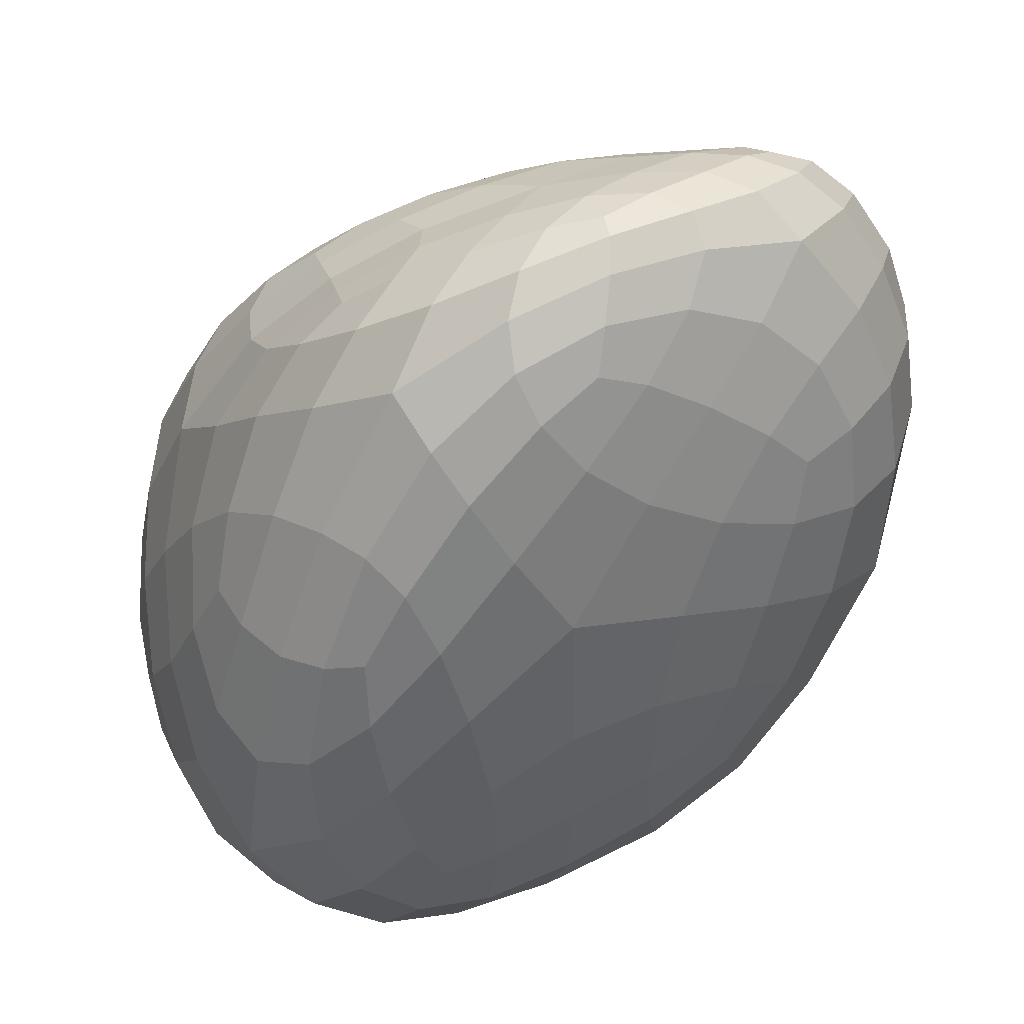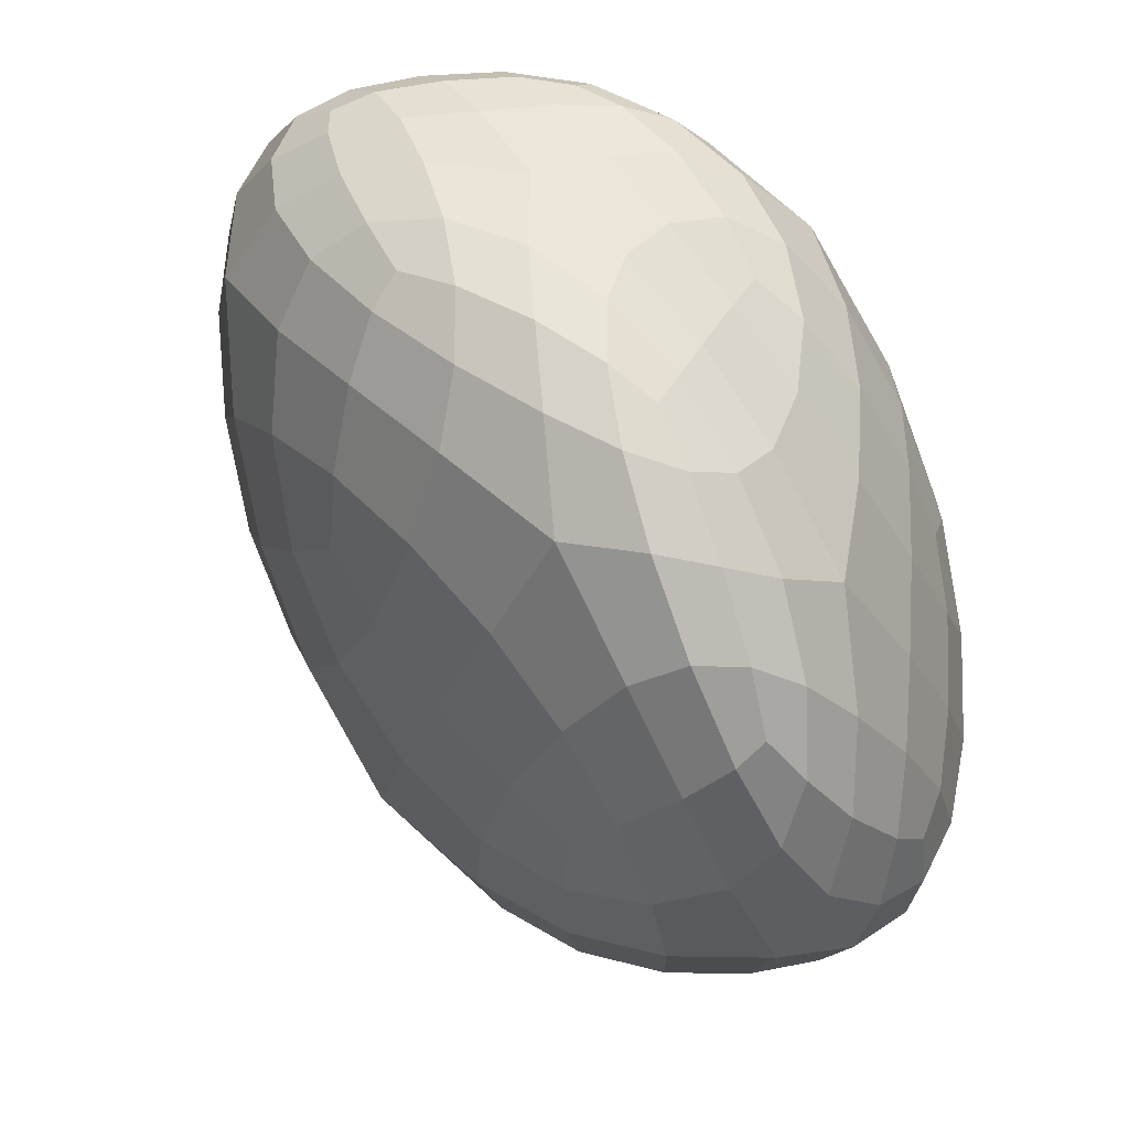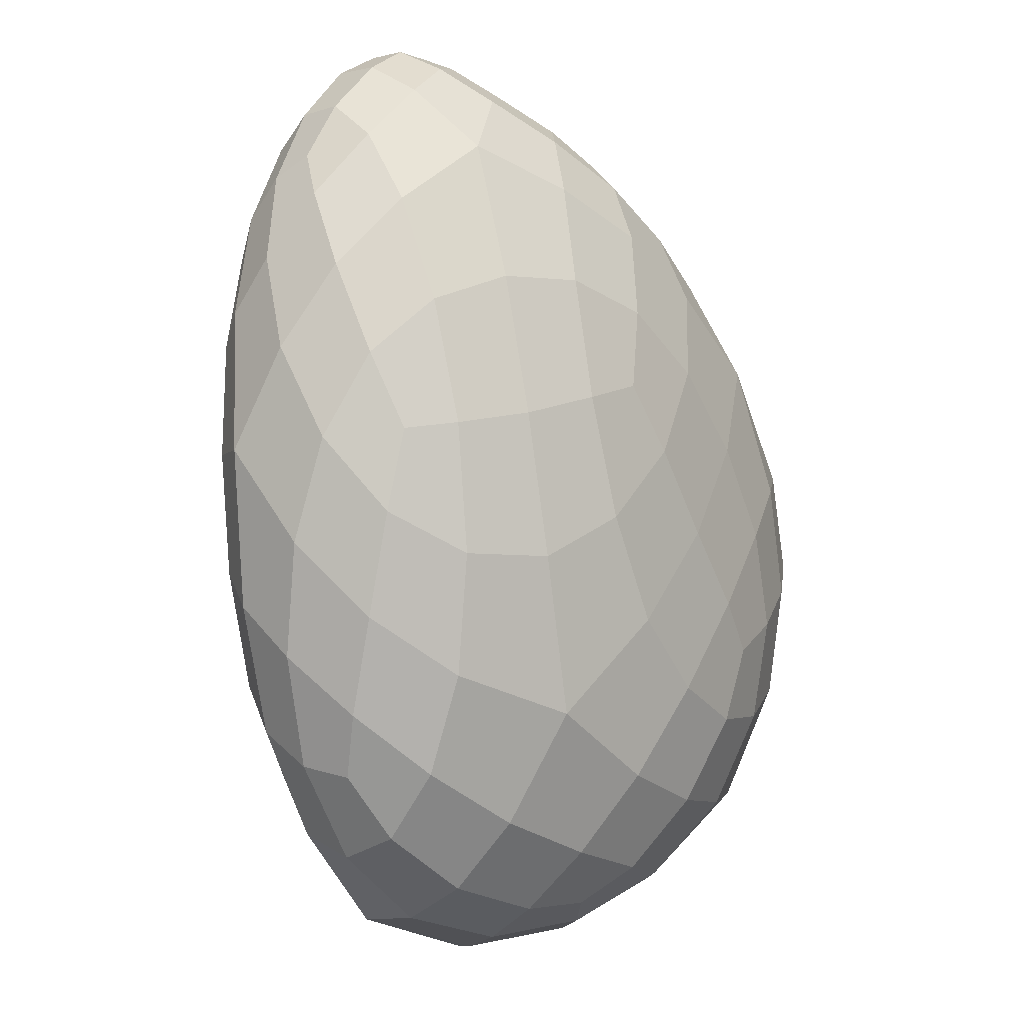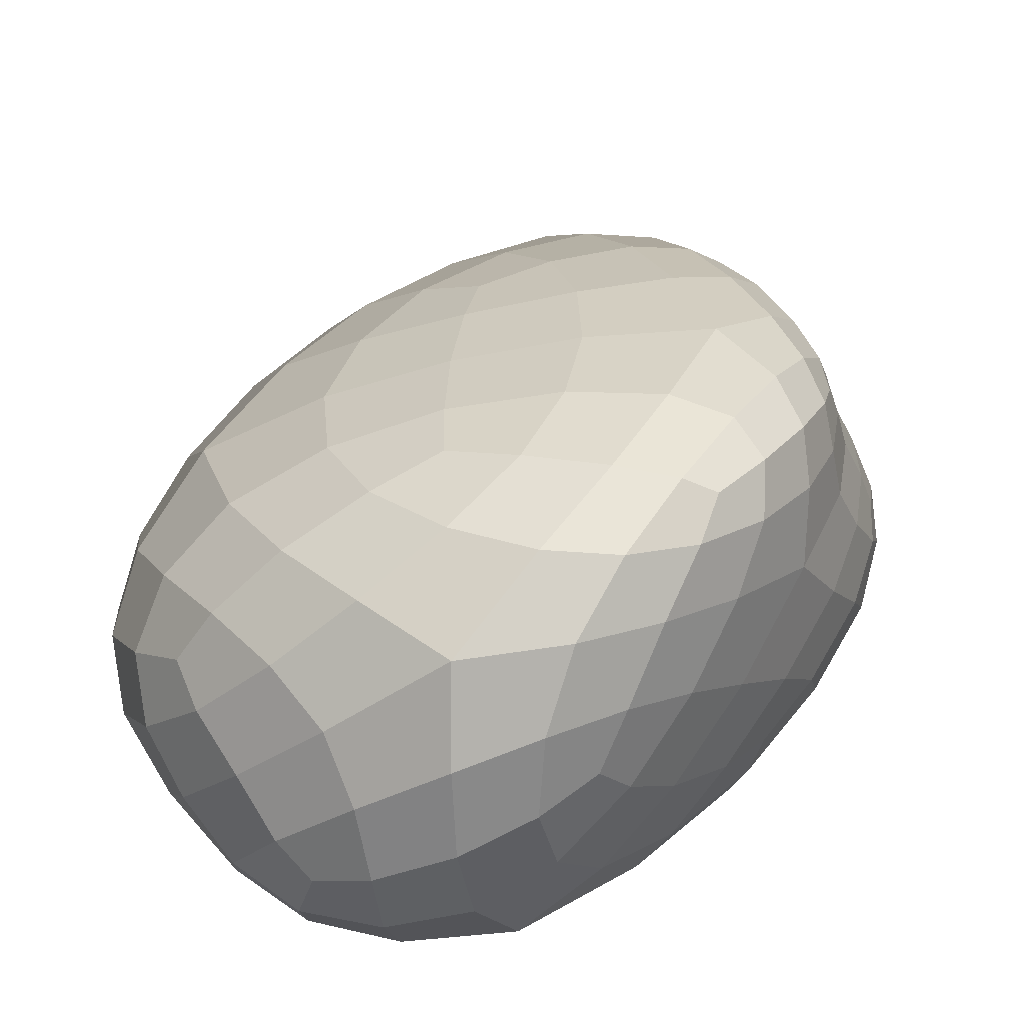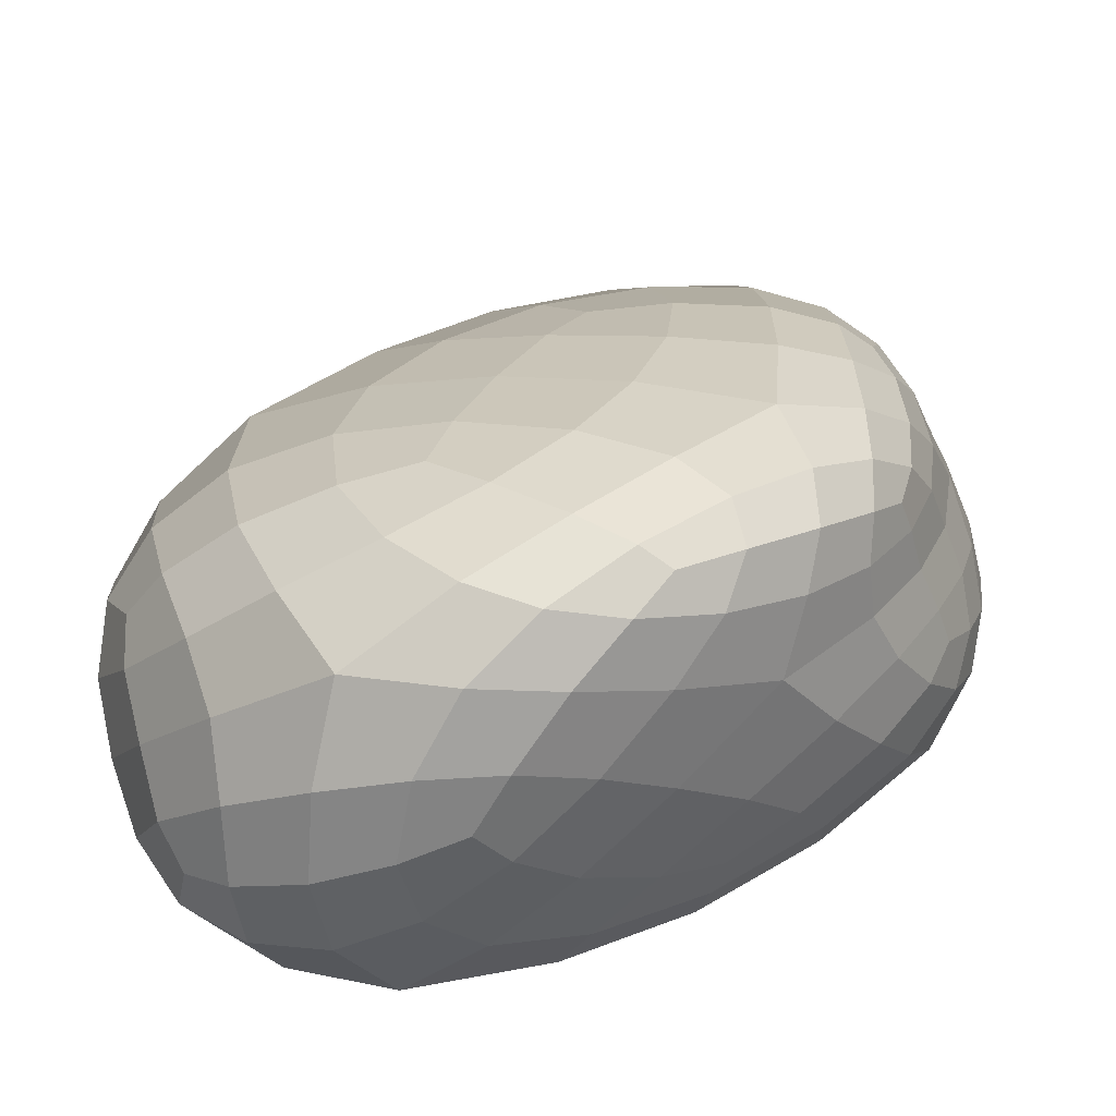
<metadata>
{"format":"obj","ext":"obj","renderer":"f3d","projection":"perspective","resolution":1024,"background":"white","views":[{"elev":41.2,"azim":-23.2,"up":"+Z"},{"elev":31.2,"azim":-156.0,"up":"+Z"},{"elev":-19.3,"azim":102.6,"up":"+Z"},{"elev":43.5,"azim":-122.3,"up":"+Y"},{"elev":42.4,"azim":-102.2,"up":"+Y"}]}
</metadata>
<code>
v  -1.486 0.0831 -1.891
v  -1.056 0.0297 -1.799
v  -1.157 -0.0534 -0.9661
v  -1.712 0.038 -1.429
v  -1.319 -0.0478 -0.1495
v  -1.918 0.0484 -0.7451
v  -0.4493 0.0091 -1.603
v  -0.5053 -0.0823 -0.6398
v  -0.5226 -0.0737 0.5103
v  -2.121 0.2408 -1.936
v  -1.659 0.2238 -2.386
v  -2.402 0.5855 -2.362
v  -1.858 0.5405 -2.815
v  -2.398 0.2648 -1.263
v  -2.839 0.6983 -1.658
v  -1.059 0.2309 -2.54
v  -0.3844 0.2224 -2.443
v  -1.202 0.5777 -3.051
v  -0.353 0.6534 -3.155
v  -2.012 0.1663 0.4891
v  -2.268 0.2988 0.4477
v  -2.44 0.2785 -0.4416
v  -2.022 0.0893 -0.0441
v  -2.502 0.5677 0.4162
v  -2.738 0.585 -0.581
v  -1.502 0.0169 0.5429
v  -1.698 0.1455 1.053
v  -0.9323 0.0315 1.192
v  -1.203 0.1752 1.691
v  -1.903 0.3429 1.323
v  -2.115 0.627 1.398
v  -1.388 0.3861 2.058
v  -1.528 0.7178 2.372
v  0.6623 -0.01 -1.24
v  0.8543 -0.06 -0.6478
v  0.1923 -0.0979 -0.5444
v  0.1844 -0.0204 -1.409
v  1.07 -0.0492 0.1116
v  0.3436 -0.0901 0.3186
v  0.3039 0.1585 -2.142
v  0.9252 0.0908 -1.634
v  0.5092 0.4376 -2.665
v  1.189 0.3242 -2.059
v  1.399 0.0712 -0.918
v  1.714 0.0904 -0.1115
v  1.758 0.3134 -1.292
v  2.295 0.3918 -0.3135
v  1.394 0.1067 1.273
v  1.066 0.1225 1.611
v  0.6538 -0.0131 1.048
v  1.274 0.0125 0.7998
v  0.6004 0.1779 1.978
v  0.0801 0.0286 1.383
v  1.858 0.1396 0.6677
v  1.804 0.2133 1.377
v  2.336 0.3672 0.7065
v  2.229 0.4235 1.492
v  1.525 0.3061 1.973
v  1.077 0.3829 2.42
v  1.962 0.5409 2.173
v  1.519 0.686 2.794
v  -0.2114 0.281 2.414
v  -0.6565 0.2238 2.172
v  -0.365 0.1032 1.775
v  0.1386 0.2297 2.277
v  0.517 0.4087 2.682
v  -0.1121 0.4078 2.726
v  0.7251 0.615 2.981
v  0.0033 0.5903 2.993
v  -0.7694 0.404 2.522
v  -0.7274 0.6154 2.81
v  -2.719 1.28 0.529
v  -2.896 1.464 0.0462
v  -2.896 1.009 -0.3938
v  -2.666 0.9395 0.4602
v  -3.036 1.752 -0.5123
v  -3.04 1.248 -1.101
v  -2.336 1.016 1.322
v  -2.545 1.448 1.082
v  -1.951 1.167 2.049
v  -2.224 1.633 1.715
v  -2.721 1.862 0.6652
v  -2.867 2.241 0.1519
v  -2.401 2.118 1.322
v  -2.524 2.697 0.898
v  -2.213 1.451 -2.918
v  -1.937 1.672 -3.037
v  -1.522 1.097 -3.195
v  -2.078 1.014 -2.978
v  -1.495 1.942 -3.08
v  -0.9676 1.308 -3.285
v  -2.573 1.103 -2.583
v  -2.578 1.675 -2.656
v  -2.939 1.333 -2.074
v  -2.913 1.961 -2.184
v  -2.364 2.184 -2.64
v  -1.953 2.554 -2.624
v  -2.725 2.571 -2.102
v  -2.359 3.171 -1.867
v  1.39 0.9965 -2.467
v  1.726 1.127 -2.117
v  1.865 0.6843 -1.709
v  1.353 0.6647 -2.364
v  2.063 1.325 -1.523
v  2.271 0.8432 -1.016
v  0.7586 0.8159 -2.902
v  1.041 1.222 -2.84
v  0.132 1.13 -3.241
v  0.4947 1.572 -3.107
v  1.345 1.583 -2.467
v  1.667 1.855 -1.859
v  0.7774 2.018 -2.71
v  1.016 2.482 -1.999
v  2.633 0.9635 1.74
v  2.551 1.135 2.158
v  2.313 0.8303 2.25
v  2.526 0.7054 1.644
v  2.317 1.335 2.58
v  2.038 1.008 2.724
v  2.637 0.6938 0.9705
v  2.747 1.062 1.379
v  2.644 0.8204 0.2818
v  2.749 1.235 0.8216
v  2.652 1.417 1.851
v  2.402 1.68 2.306
v  2.635 1.666 1.331
v  2.275 2.118 1.869
v  0.1143 0.9482 3.206
v  -0.2639 1.046 3.153
v  -0.5545 0.8299 3.026
v  0.0811 0.7788 3.164
v  -0.7478 1.24 2.97
v  -1.122 1.002 2.791
v  0.7177 0.8231 3.17
v  0.5134 1.038 3.238
v  1.293 0.958 3.098
v  0.9952 1.193 3.189
v  0.1309 1.263 3.176
v  -0.3641 1.507 2.996
v  0.5984 1.464 3.132
v  0.0481 1.844 2.929
v  -3.098 2.369 -1.192
v  -3.087 2.213 -1.659
v  -3.112 1.677 -1.521
v  -3.118 2.1 -0.9469
v  -2.984 2.571 -0.3767
v  -3.025 2.773 -0.9304
v  -2.766 3.012 0.1263
v  -2.834 3.202 -0.5237
v  -2.942 2.771 -1.519
v  -2.725 3.256 -1.154
v  -0.5936 2.26 -3.048
v  -0.1085 1.965 -3.166
v  -0.4761 1.6 -3.302
v  -0.9985 2.149 -3.111
v  -1.368 2.703 -2.696
v  -0.671 2.646 -2.78
v  -1.566 3.181 -2.115
v  -0.7727 3.061 -2.261
v  0.0747 2.395 -2.8
v  0.0648 2.823 -2.246
v  2.451 1.658 -0.3147
v  2.644 1.461 0.1857
v  2.547 1.11 -0.3686
v  2.336 1.516 -0.8647
v  2.002 1.993 -1.091
v  2.302 1.998 -0.2444
v  1.578 2.468 -1.01
v  1.952 2.413 -0.0737
v  2.515 1.874 0.5974
v  2.173 2.301 0.8811
v  1.702 1.527 2.979
v  1.433 1.376 3.106
v  1.744 1.179 3.002
v  2.014 1.46 2.862
v  2.046 1.776 2.663
v  1.606 1.747 2.915
v  1.832 2.123 2.465
v  1.353 2.054 2.772
v  1.107 1.634 3.058
v  0.7729 1.958 2.916
v  -1.502 1.75 2.419
v  -1.841 1.722 2.177
v  -1.555 1.32 2.495
v  -1.193 1.512 2.703
v  -0.9059 1.78 2.712
v  -1.453 2.016 2.334
v  -0.7508 2.113 2.603
v  -1.385 2.355 2.195
v  -1.965 2.149 1.874
v  -1.959 2.559 1.671
v  -2.366 3.621 0.214
v  -2.208 3.724 0.0213
v  -2.486 3.576 -0.6173
v  -2.608 3.502 -0.0975
v  -1.864 3.735 -0.3055
v  -2.145 3.574 -1.06
v  -2.519 3.346 0.4992
v  -2.228 3.575 0.7014
v  -2.256 3.139 1.105
v  -1.95 3.399 1.258
v  -1.875 3.698 0.6925
v  -1.458 3.718 0.4379
v  -1.528 3.528 1.322
v  -0.8862 3.546 1.265
v  -0.9313 3.513 -1.054
v  -0.5105 3.459 -0.7969
v  -0.1471 3.183 -1.546
v  -0.8767 3.369 -1.619
v  0.0645 3.316 -0.4003
v  0.536 2.998 -1.202
v  -1.575 3.502 -1.425
v  -1.383 3.658 -0.7217
v  -0.9752 3.638 -0.0972
v  -0.4081 3.5 0.4262
v  1.035 3.002 0.4405
v  0.9677 3.034 1.052
v  1.631 2.694 1.052
v  1.478 2.777 0.1983
v  0.8467 2.979 1.736
v  1.583 2.605 1.815
v  1.095 2.87 -0.5872
v  0.6311 3.161 0.0633
v  0.2638 3.301 0.8267
v  0.0445 3.275 1.553
v  0.6331 2.663 2.46
v  0.1671 2.741 2.475
v  0.4382 2.349 2.736
v  0.9812 2.398 2.629
v  -0.4241 2.818 2.384
v  -0.1784 2.373 2.672
v  1.365 2.495 2.331
v  0.733 2.831 2.221
v  0.0241 3.069 2.092
v  -0.6584 3.208 1.959
v  -1.313 2.92 2.034
v  -1.615 3.156 1.732
v  -1.853 2.911 1.65
v  -1.349 2.688 2.11
v  -0.7827 2.497 2.457
v  -0.9524 2.89 2.22
v  -1.211 3.246 1.837
g Icosphere_005
f 1 2 3
f 3 4 1
f 4 3 5
f 5 6 4
f 2 7 8
f 8 3 2
f 3 8 9
f 9 5 3
f 1 4 10
f 10 11 1
f 11 10 12
f 12 13 11
f 4 6 14
f 14 10 4
f 10 14 15
f 15 12 10
f 1 11 16
f 16 2 1
f 2 16 17
f 17 7 2
f 11 13 18
f 18 16 11
f 16 18 19
f 19 17 16
f 20 21 22
f 22 23 20
f 23 22 14
f 14 6 23
f 21 24 25
f 25 22 21
f 22 25 15
f 15 14 22
f 20 23 26
f 26 27 20
f 27 26 28
f 28 29 27
f 23 6 5
f 5 26 23
f 26 5 9
f 9 28 26
f 20 27 30
f 30 21 20
f 21 30 31
f 31 24 21
f 27 29 32
f 32 30 27
f 30 32 33
f 33 31 30
f 34 35 36
f 36 37 34
f 37 36 8
f 8 7 37
f 35 38 39
f 39 36 35
f 36 39 9
f 9 8 36
f 34 37 40
f 40 41 34
f 41 40 42
f 42 43 41
f 37 7 17
f 17 40 37
f 40 17 19
f 19 42 40
f 34 41 44
f 44 35 34
f 35 44 45
f 45 38 35
f 41 43 46
f 46 44 41
f 44 46 47
f 47 45 44
f 48 49 50
f 50 51 48
f 51 50 39
f 39 38 51
f 49 52 53
f 53 50 49
f 50 53 9
f 9 39 50
f 48 51 54
f 54 55 48
f 55 54 56
f 56 57 55
f 51 38 45
f 45 54 51
f 54 45 47
f 47 56 54
f 48 55 58
f 58 49 48
f 49 58 59
f 59 52 49
f 55 57 60
f 60 58 55
f 58 60 61
f 61 59 58
f 62 63 64
f 64 65 62
f 65 64 53
f 53 52 65
f 63 29 28
f 28 64 63
f 64 28 9
f 9 53 64
f 62 65 66
f 66 67 62
f 67 66 68
f 68 69 67
f 65 52 59
f 59 66 65
f 66 59 61
f 61 68 66
f 62 67 70
f 70 63 62
f 63 70 32
f 32 29 63
f 67 69 71
f 71 70 67
f 70 71 33
f 33 32 70
f 72 73 74
f 74 75 72
f 75 74 25
f 25 24 75
f 73 76 77
f 77 74 73
f 74 77 15
f 15 25 74
f 72 75 78
f 78 79 72
f 79 78 80
f 80 81 79
f 75 24 31
f 31 78 75
f 78 31 33
f 33 80 78
f 72 79 82
f 82 73 72
f 73 82 83
f 83 76 73
f 79 81 84
f 84 82 79
f 82 84 85
f 85 83 82
f 86 87 88
f 88 89 86
f 89 88 18
f 18 13 89
f 87 90 91
f 91 88 87
f 88 91 19
f 19 18 88
f 86 89 92
f 92 93 86
f 93 92 94
f 94 95 93
f 89 13 12
f 12 92 89
f 92 12 15
f 15 94 92
f 86 93 96
f 96 87 86
f 87 96 97
f 97 90 87
f 93 95 98
f 98 96 93
f 96 98 99
f 99 97 96
f 100 101 102
f 102 103 100
f 103 102 46
f 46 43 103
f 101 104 105
f 105 102 101
f 102 105 47
f 47 46 102
f 100 103 106
f 106 107 100
f 107 106 108
f 108 109 107
f 103 43 42
f 42 106 103
f 106 42 19
f 19 108 106
f 100 107 110
f 110 101 100
f 101 110 111
f 111 104 101
f 107 109 112
f 112 110 107
f 110 112 113
f 113 111 110
f 114 115 116
f 116 117 114
f 117 116 60
f 60 57 117
f 115 118 119
f 119 116 115
f 116 119 61
f 61 60 116
f 114 117 120
f 120 121 114
f 121 120 122
f 122 123 121
f 117 57 56
f 56 120 117
f 120 56 47
f 47 122 120
f 114 121 124
f 124 115 114
f 115 124 125
f 125 118 115
f 121 123 126
f 126 124 121
f 124 126 127
f 127 125 124
f 128 129 130
f 130 131 128
f 131 130 71
f 71 69 131
f 129 132 133
f 133 130 129
f 130 133 33
f 33 71 130
f 128 131 134
f 134 135 128
f 135 134 136
f 136 137 135
f 131 69 68
f 68 134 131
f 134 68 61
f 61 136 134
f 128 135 138
f 138 129 128
f 129 138 139
f 139 132 129
f 135 137 140
f 140 138 135
f 138 140 141
f 141 139 138
f 142 143 144
f 144 145 142
f 145 144 77
f 77 76 145
f 143 95 94
f 94 144 143
f 144 94 15
f 15 77 144
f 142 145 146
f 146 147 142
f 147 146 148
f 148 149 147
f 145 76 83
f 83 146 145
f 146 83 85
f 85 148 146
f 142 147 150
f 150 143 142
f 143 150 98
f 98 95 143
f 147 149 151
f 151 150 147
f 150 151 99
f 99 98 150
f 152 153 154
f 154 155 152
f 155 154 91
f 91 90 155
f 153 109 108
f 108 154 153
f 154 108 19
f 19 91 154
f 152 155 156
f 156 157 152
f 157 156 158
f 158 159 157
f 155 90 97
f 97 156 155
f 156 97 99
f 99 158 156
f 152 157 160
f 160 153 152
f 153 160 112
f 112 109 153
f 157 159 161
f 161 160 157
f 160 161 113
f 113 112 160
f 162 163 164
f 164 165 162
f 165 164 105
f 105 104 165
f 163 123 122
f 122 164 163
f 164 122 47
f 47 105 164
f 162 165 166
f 166 167 162
f 167 166 168
f 168 169 167
f 165 104 111
f 111 166 165
f 166 111 113
f 113 168 166
f 162 167 170
f 170 163 162
f 163 170 126
f 126 123 163
f 167 169 171
f 171 170 167
f 170 171 127
f 127 126 170
f 172 173 174
f 174 175 172
f 175 174 119
f 119 118 175
f 173 137 136
f 136 174 173
f 174 136 61
f 61 119 174
f 172 175 176
f 176 177 172
f 177 176 178
f 178 179 177
f 175 118 125
f 125 176 175
f 176 125 127
f 127 178 176
f 172 177 180
f 180 173 172
f 173 180 140
f 140 137 173
f 177 179 181
f 181 180 177
f 180 181 141
f 141 140 180
f 182 183 184
f 184 185 182
f 185 184 133
f 133 132 185
f 183 81 80
f 80 184 183
f 184 80 33
f 33 133 184
f 182 185 186
f 186 187 182
f 187 186 188
f 188 189 187
f 185 132 139
f 139 186 185
f 186 139 141
f 141 188 186
f 182 187 190
f 190 183 182
f 183 190 84
f 84 81 183
f 187 189 191
f 191 190 187
f 190 191 85
f 85 84 190
f 192 193 194
f 194 195 192
f 195 194 151
f 151 149 195
f 193 196 197
f 197 194 193
f 194 197 99
f 99 151 194
f 192 195 198
f 198 199 192
f 199 198 200
f 200 201 199
f 195 149 148
f 148 198 195
f 198 148 85
f 85 200 198
f 192 199 202
f 202 193 192
f 193 202 203
f 203 196 193
f 199 201 204
f 204 202 199
f 202 204 205
f 205 203 202
f 206 207 208
f 208 209 206
f 209 208 161
f 161 159 209
f 207 210 211
f 211 208 207
f 208 211 113
f 113 161 208
f 206 209 212
f 212 213 206
f 213 212 197
f 197 196 213
f 209 159 158
f 158 212 209
f 212 158 99
f 99 197 212
f 206 213 214
f 214 207 206
f 207 214 215
f 215 210 207
f 213 196 203
f 203 214 213
f 214 203 205
f 205 215 214
f 216 217 218
f 218 219 216
f 219 218 171
f 171 169 219
f 217 220 221
f 221 218 217
f 218 221 127
f 127 171 218
f 216 219 222
f 222 223 216
f 223 222 211
f 211 210 223
f 219 169 168
f 168 222 219
f 222 168 113
f 113 211 222
f 216 223 224
f 224 217 216
f 217 224 225
f 225 220 217
f 223 210 215
f 215 224 223
f 224 215 205
f 205 225 224
f 226 227 228
f 228 229 226
f 229 228 181
f 181 179 229
f 227 230 231
f 231 228 227
f 228 231 141
f 141 181 228
f 226 229 232
f 232 233 226
f 233 232 221
f 221 220 233
f 229 179 178
f 178 232 229
f 232 178 127
f 127 221 232
f 226 233 234
f 234 227 226
f 227 234 235
f 235 230 227
f 233 220 225
f 225 234 233
f 234 225 205
f 205 235 234
f 236 237 238
f 238 239 236
f 239 238 191
f 191 189 239
f 237 201 200
f 200 238 237
f 238 200 85
f 85 191 238
f 236 239 240
f 240 241 236
f 241 240 231
f 231 230 241
f 239 189 188
f 188 240 239
f 240 188 141
f 141 231 240
f 236 241 242
f 242 237 236
f 237 242 204
f 204 201 237
f 241 230 235
f 235 242 241
f 242 235 205
f 205 204 242

</code>
